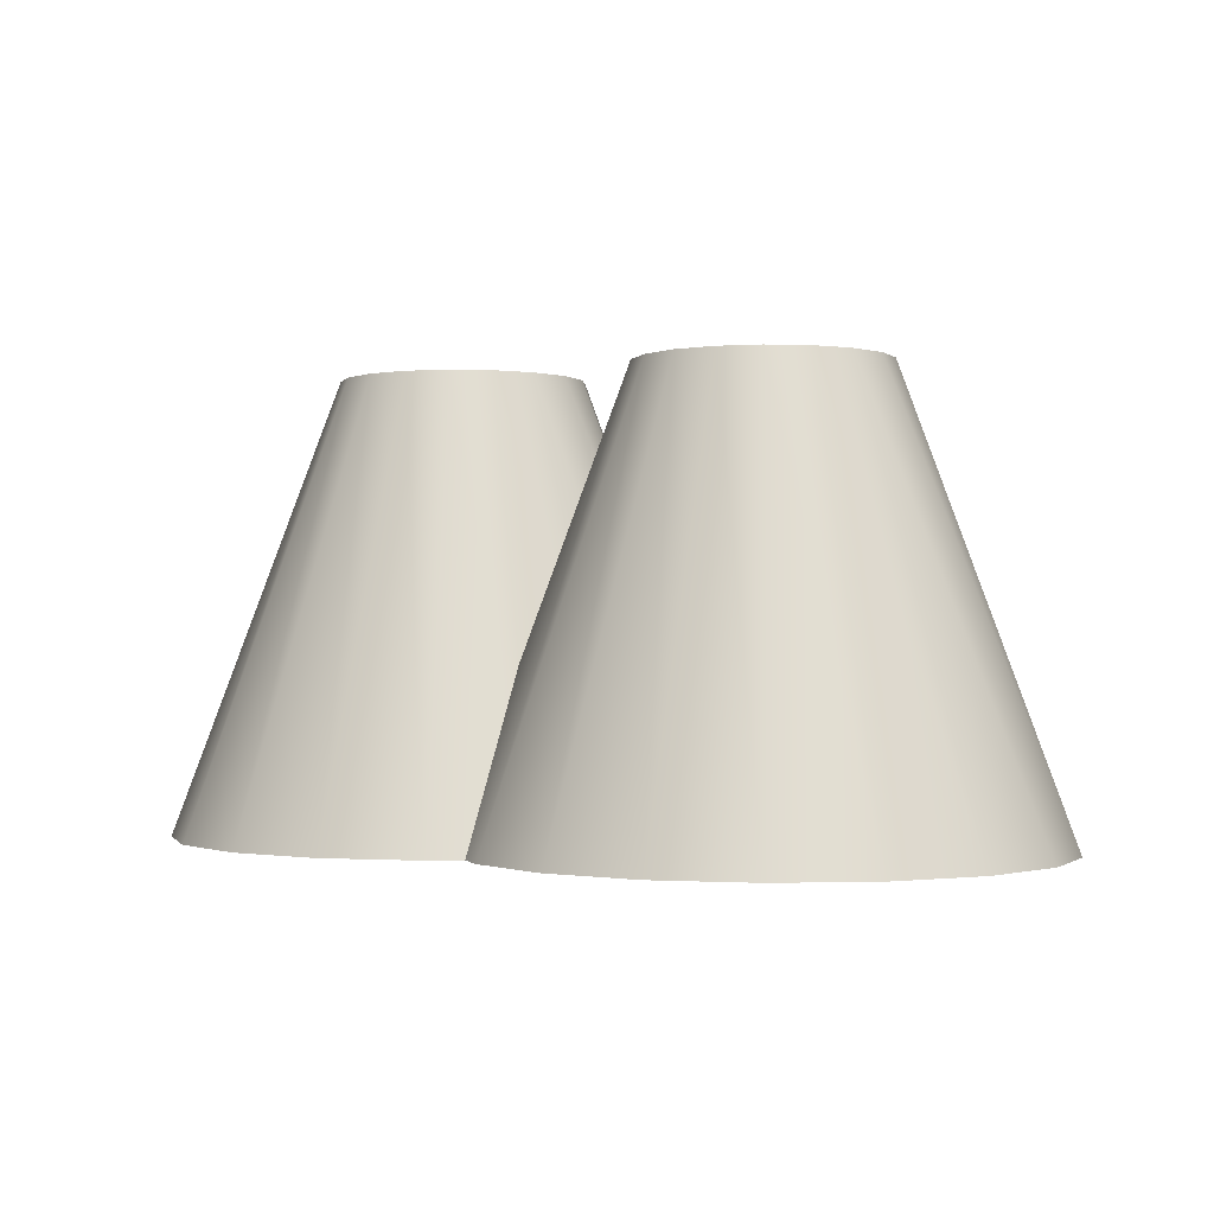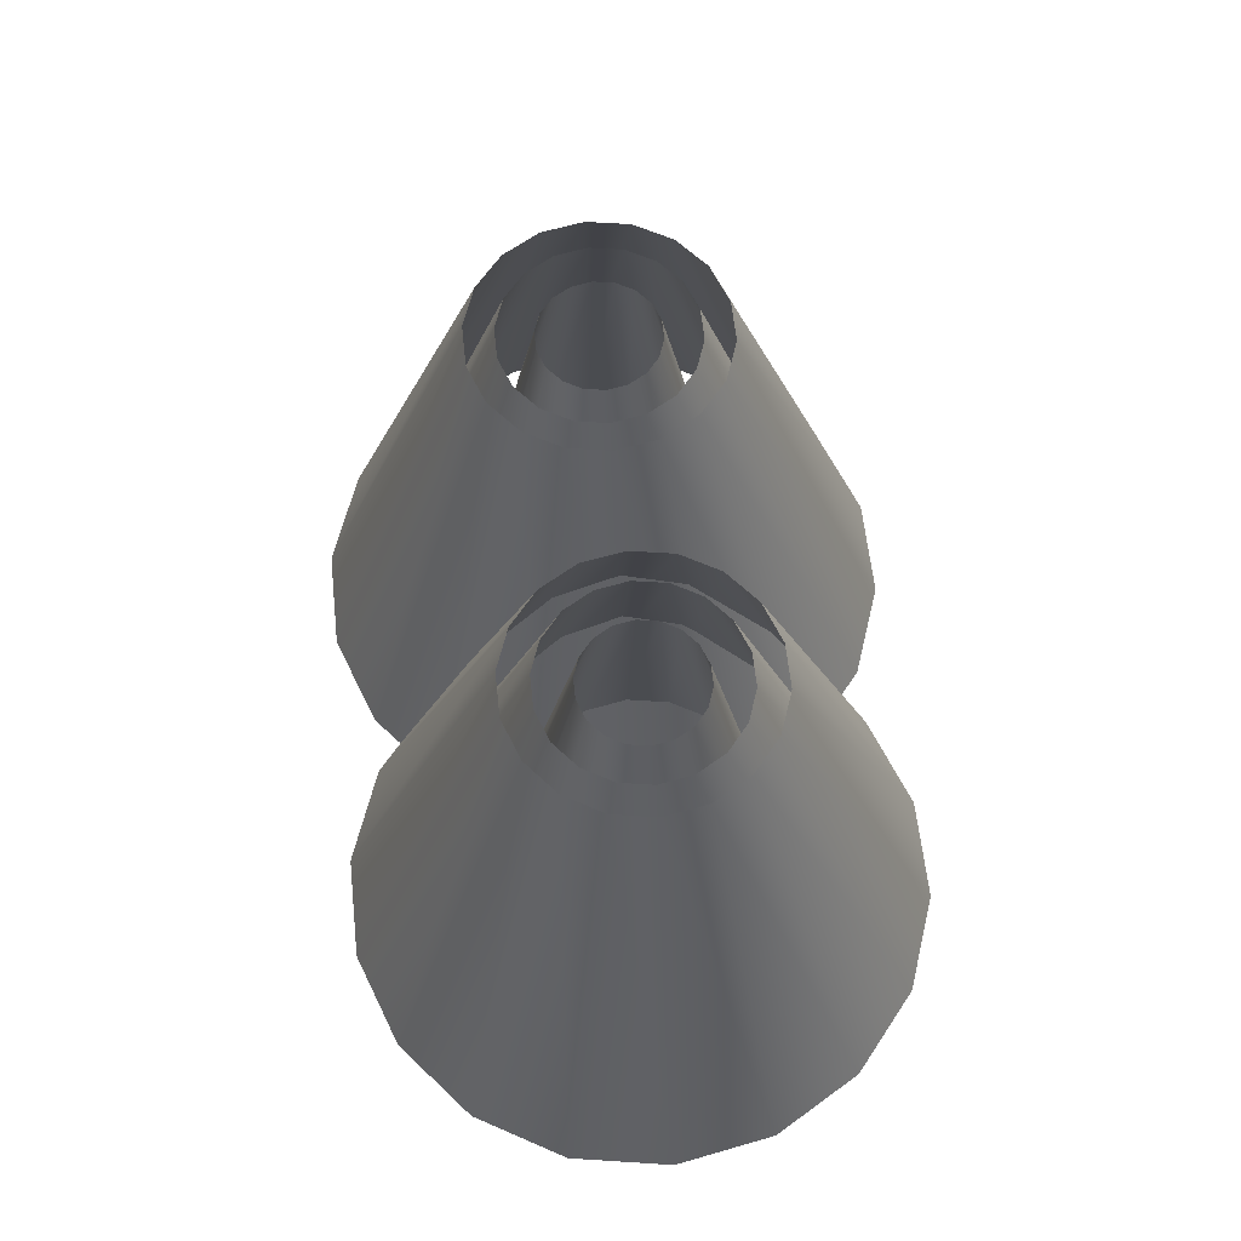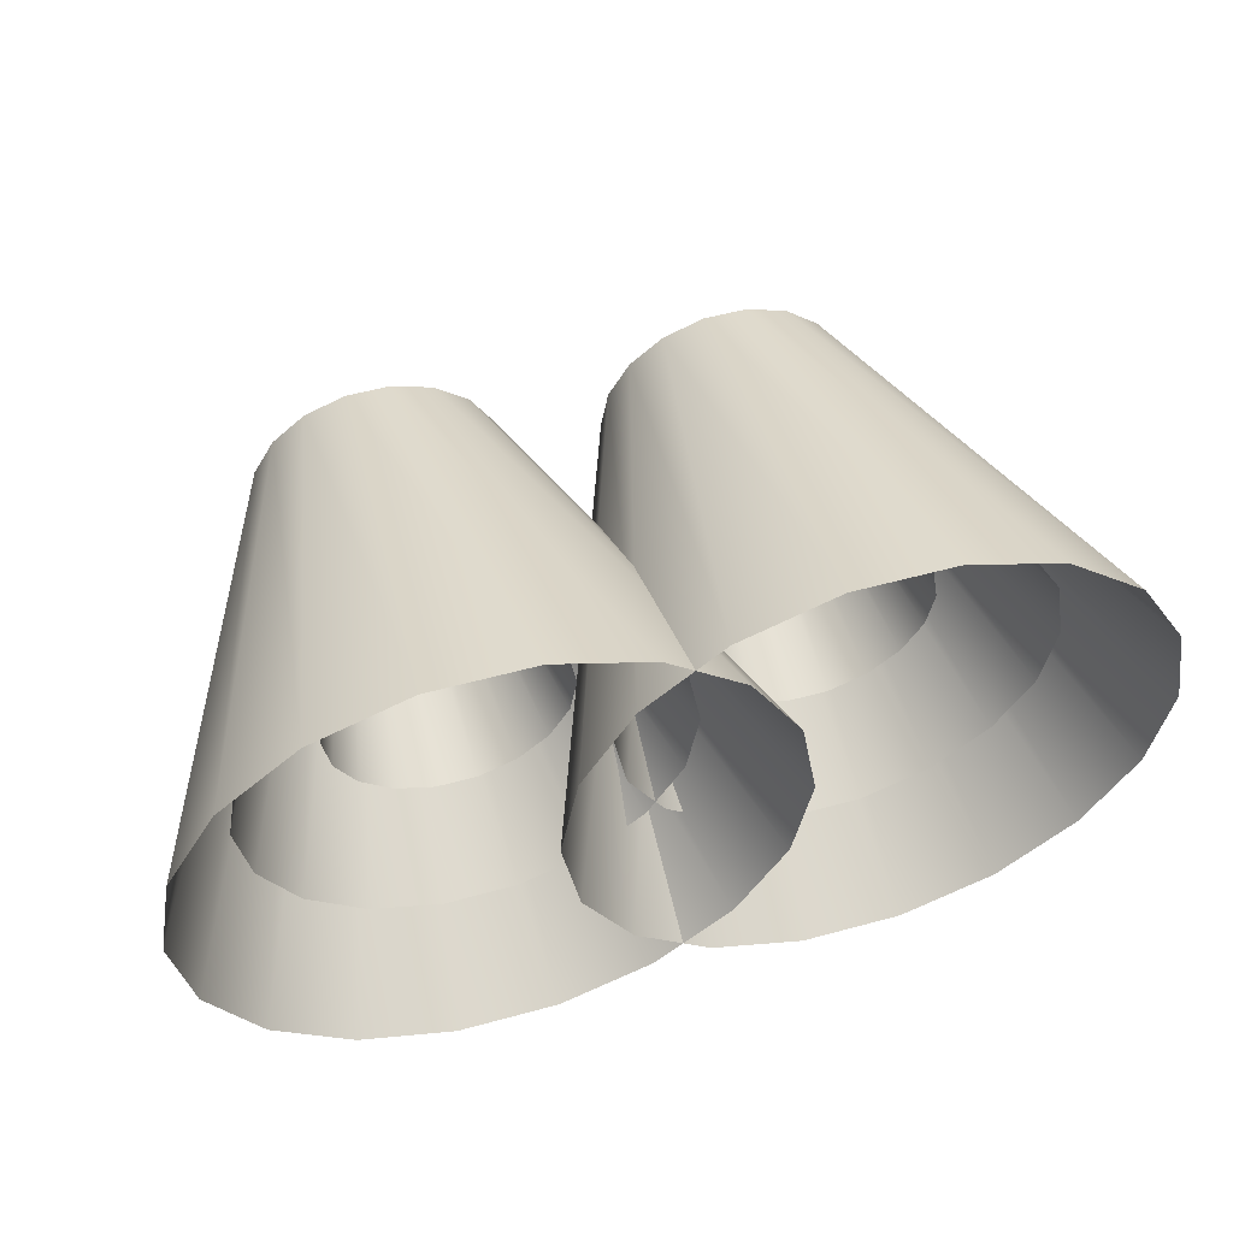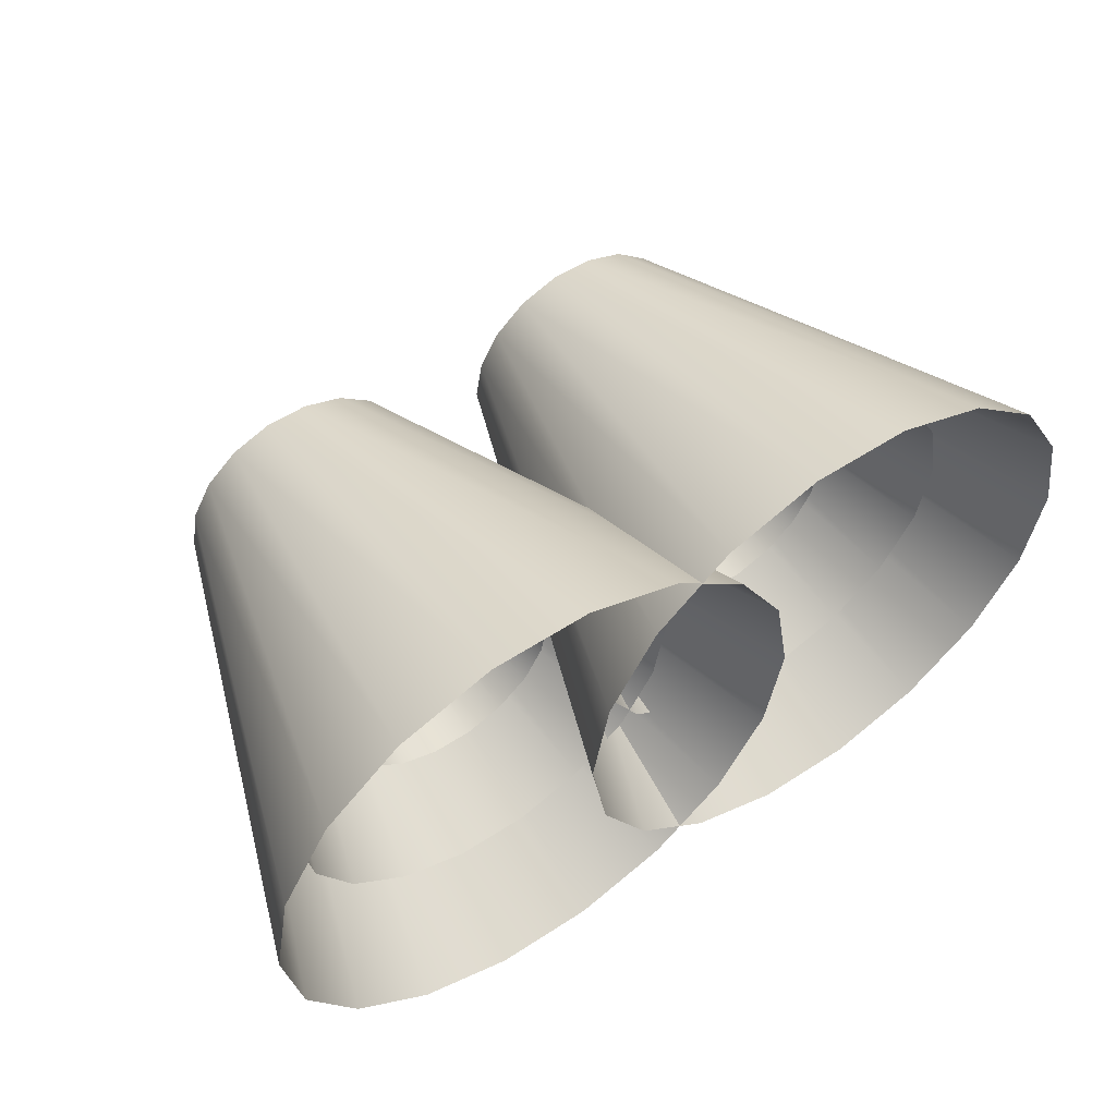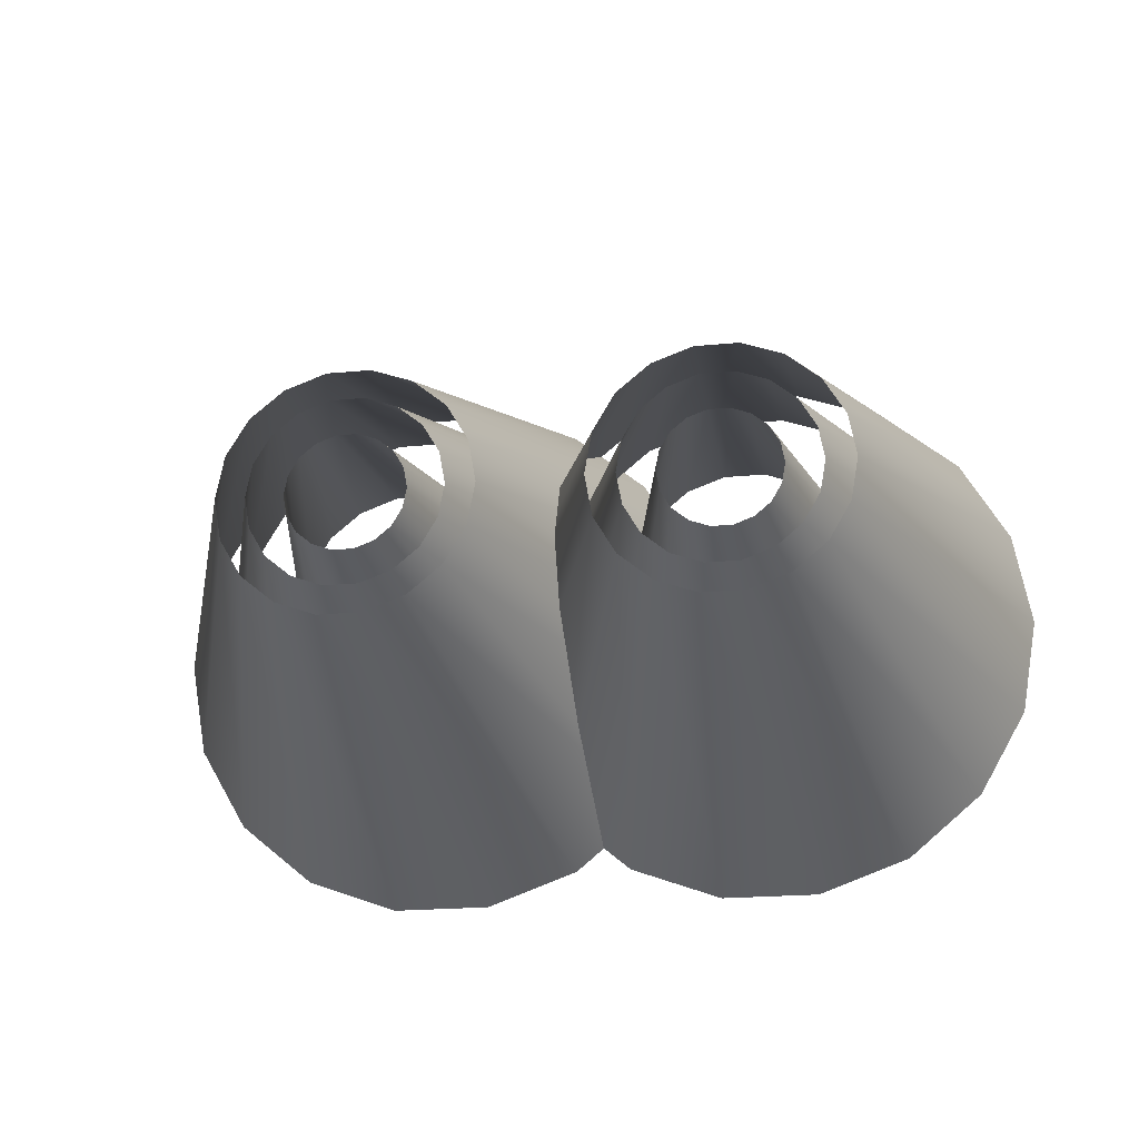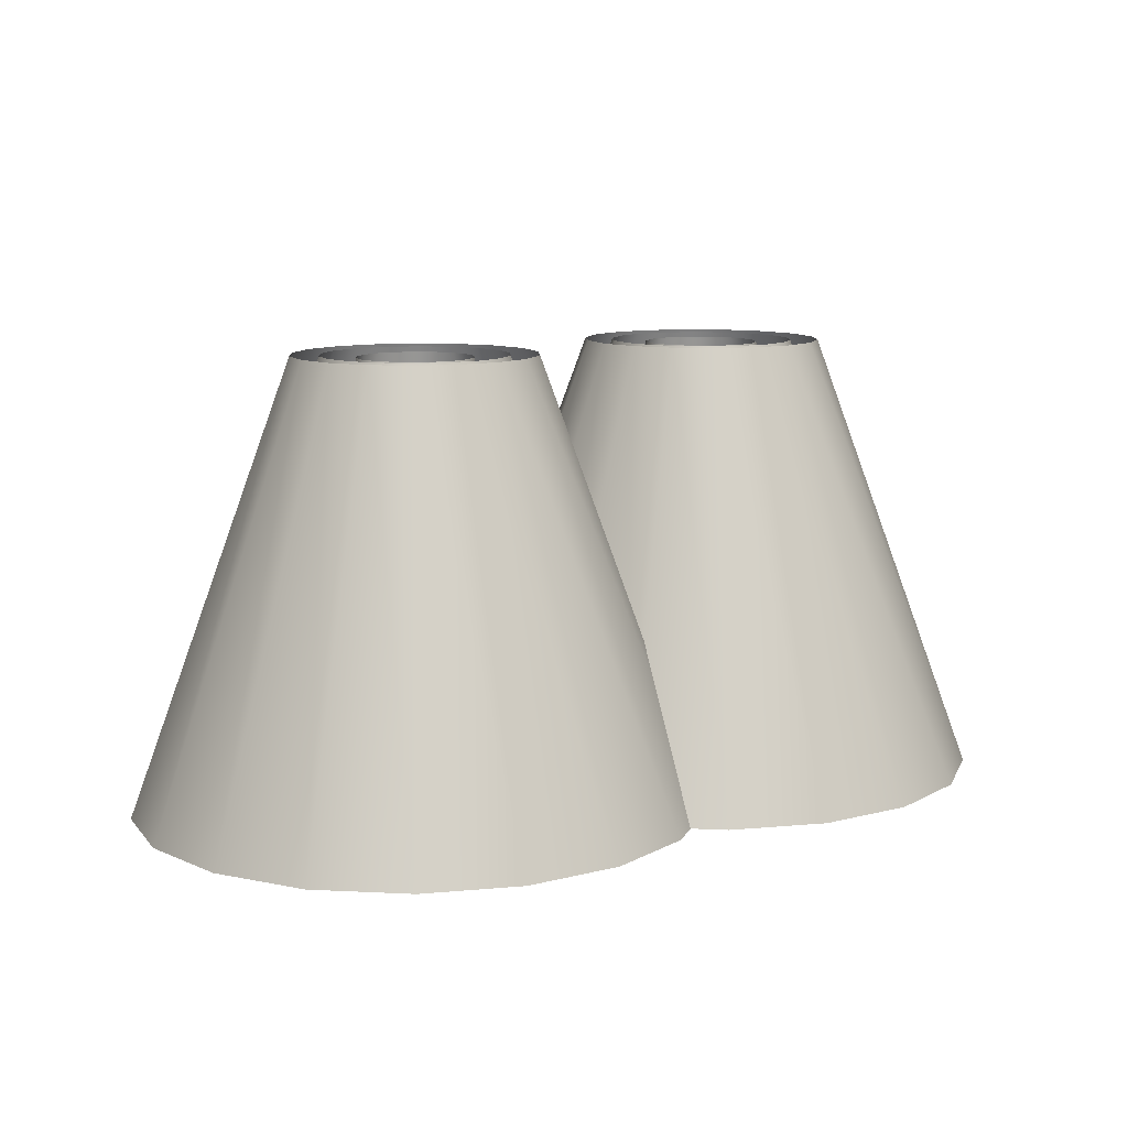
<metadata>
{"format":"obj","ext":"obj","renderer":"f3d","projection":"perspective","resolution":1024,"background":"white","views":[{"elev":-0.8,"azim":-146.4,"up":"+Y"},{"elev":62.8,"azim":-96.3,"up":"+Y"},{"elev":54.1,"azim":-16.2,"up":"+Z"},{"elev":55.0,"azim":-34.6,"up":"+Z"},{"elev":-21.9,"azim":-170.8,"up":"+Z"},{"elev":10.5,"azim":147.1,"up":"+Y"}]}
</metadata>
<code>
g Glow
v 0.6393 0.6264 -0.05603
v 0.6109 0.6264 -0.1053
v 0.7401 -0.1688 -0.2137
v 0.7978 -0.1688 -0.1137
v 0.6492 0.6264 1.907e-08
v 0.8178 -0.1688 1.907e-08
v 0.6393 0.6264 0.05603
v 0.7978 -0.1688 0.1137
v 0.6109 0.6264 0.1053
v 0.7401 -0.1688 0.2137
v 0.5673 0.6264 0.1419
v 0.6516 -0.1688 0.2879
v 0.5138 0.6264 0.1613
v 0.5431 -0.1688 0.3274
v 0.4569 0.6264 0.1613
v 0.4276 -0.1688 0.3274
v 0.4035 0.6264 0.1419
v 0.3191 -0.1688 0.2879
v 0.3599 0.6264 0.1053
v 0.2307 -0.1688 0.2137
v 0.3314 0.6264 0.05603
v 0.1729 -0.1688 0.1137
v 0.3215 0.6264 -1.717e-07
v 0.1529 -0.1688 -3.242e-07
v 0.3314 0.6264 -0.05603
v 0.1729 -0.1688 -0.1137
v 0.3599 0.6264 -0.1053
v 0.2307 -0.1688 -0.2137
v 0.4035 0.6264 -0.1419
v 0.3191 -0.1688 -0.2879
v 0.4569 0.6264 -0.1613
v 0.4276 -0.1688 -0.3274
v 0.5138 0.6264 -0.1613
v 0.4569 0.6264 -0.1613
v 0.4276 -0.1688 -0.3274
v 0.5431 -0.1688 -0.3274
v 0.5673 0.6264 -0.1419
v 0.6516 -0.1688 -0.2879
v 0.8097 0.6347 -0.1181
v 0.7498 0.6347 -0.2219
v 1.106 -0.6347 -0.5211
v 1.247 -0.6347 -0.2773
v 0.8305 0.6347 1.526e-07
v 1.296 -0.6347 1.526e-07
v 0.8097 0.6347 0.1181
v 1.247 -0.6347 0.2773
v 0.7498 0.6347 0.2219
v 1.106 -0.6347 0.5211
v 0.658 0.6347 0.2989
v 0.8907 -0.6347 0.7021
v 0.5453 0.6347 0.3399
v 0.6261 -0.6347 0.7984
v 0.4254 0.6347 0.3399
v 0.3446 -0.6347 0.7984
v 0.3128 0.6347 0.2989
v 0.08002 -0.6347 0.7021
v 0.2209 0.6347 0.2219
v -0.1357 -0.6347 0.5211
v 0.161 0.6347 0.1181
v -0.2764 -0.6347 0.2773
v 0.1402 0.6347 -1.717e-07
v -0.3253 -0.6347 -4.768e-07
v 0.161 0.6347 -0.1181
v -0.2764 -0.6347 -0.2773
v 0.2209 0.6347 -0.2219
v -0.1357 -0.6347 -0.5211
v 0.3128 0.6347 -0.2989
v 0.08002 -0.6347 -0.7021
v 0.4254 0.6347 -0.3399
v 0.3446 -0.6347 -0.7984
v 0.5453 0.6347 -0.3399
v 0.4254 0.6347 -0.3399
v 0.3446 -0.6347 -0.7984
v 0.6261 -0.6347 -0.7984
v 0.658 0.6347 -0.2989
v 0.8907 -0.6347 -0.7021
v 0.734 0.6331 -0.09051
v 0.6881 0.6331 -0.1701
v 0.9443 -0.3666 -0.3851
v 1.048 -0.3666 -0.2049
v 0.75 0.6331 0
v 1.084 -0.3666 0
v 0.734 0.6331 0.09051
v 1.048 -0.3666 0.2049
v 0.6881 0.6331 0.1701
v 0.9443 -0.3666 0.3851
v 0.6177 0.6331 0.2292
v 0.7849 -0.3666 0.5188
v 0.5313 0.6331 0.2606
v 0.5894 -0.3666 0.59
v 0.4394 0.6331 0.2606
v 0.3813 -0.3666 0.59
v 0.3531 0.6331 0.2292
v 0.1858 -0.3666 0.5188
v 0.2826 0.6331 0.1701
v 0.02645 -0.3666 0.3851
v 0.2367 0.6331 0.09051
v -0.07758 -0.3666 0.2049
v 0.2207 0.6331 -3.242e-07
v -0.1137 -0.3666 -4.768e-07
v 0.2367 0.6331 -0.09051
v -0.07758 -0.3666 -0.2049
v 0.2826 0.6331 -0.1701
v 0.02645 -0.3666 -0.3851
v 0.3531 0.6331 -0.2292
v 0.1858 -0.3666 -0.5188
v 0.4394 0.6331 -0.2606
v 0.3813 -0.3666 -0.59
v 0.5313 0.6331 -0.2606
v 0.4394 0.6331 -0.2606
v 0.3813 -0.3666 -0.59
v 0.5894 -0.3666 -0.59
v 0.6177 0.6331 -0.2292
v 0.7849 -0.3666 -0.5188
v -0.3314 0.6264 -0.05603
v -0.3599 0.6264 -0.1053
v -0.2307 -0.1688 -0.2137
v -0.1729 -0.1688 -0.1137
v -0.3215 0.6264 1.907e-08
v -0.1529 -0.1688 1.907e-08
v -0.3314 0.6264 0.05603
v -0.1729 -0.1688 0.1137
v -0.3599 0.6264 0.1053
v -0.2307 -0.1688 0.2137
v -0.4035 0.6264 0.1419
v -0.3191 -0.1688 0.2879
v -0.4569 0.6264 0.1613
v -0.4276 -0.1688 0.3274
v -0.5138 0.6264 0.1613
v -0.5431 -0.1688 0.3274
v -0.5673 0.6264 0.1419
v -0.6516 -0.1688 0.2879
v -0.6109 0.6264 0.1053
v -0.7401 -0.1688 0.2137
v -0.6393 0.6264 0.05603
v -0.7978 -0.1688 0.1137
v -0.6492 0.6264 -1.717e-07
v -0.8178 -0.1688 -3.242e-07
v -0.6393 0.6264 -0.05603
v -0.7978 -0.1688 -0.1137
v -0.6109 0.6264 -0.1053
v -0.7401 -0.1688 -0.2137
v -0.5673 0.6264 -0.1419
v -0.6516 -0.1688 -0.2879
v -0.5138 0.6264 -0.1613
v -0.5431 -0.1688 -0.3274
v -0.4569 0.6264 -0.1613
v -0.5138 0.6264 -0.1613
v -0.5431 -0.1688 -0.3274
v -0.4276 -0.1688 -0.3274
v -0.4035 0.6264 -0.1419
v -0.3191 -0.1688 -0.2879
v -0.161 0.6347 -0.1181
v -0.2209 0.6347 -0.2219
v 0.1357 -0.6347 -0.5211
v 0.2764 -0.6347 -0.2773
v -0.1402 0.6347 1.526e-07
v 0.3253 -0.6347 1.526e-07
v -0.161 0.6347 0.1181
v 0.2764 -0.6347 0.2773
v -0.2209 0.6347 0.2219
v 0.1357 -0.6347 0.5211
v -0.3128 0.6347 0.2989
v -0.08002 -0.6347 0.7021
v -0.4254 0.6347 0.3399
v -0.3446 -0.6347 0.7984
v -0.5453 0.6347 0.3399
v -0.6261 -0.6347 0.7984
v -0.658 0.6347 0.2989
v -0.8907 -0.6347 0.7021
v -0.7498 0.6347 0.2219
v -1.106 -0.6347 0.5211
v -0.8097 0.6347 0.1181
v -1.247 -0.6347 0.2773
v -0.8305 0.6347 -1.717e-07
v -1.296 -0.6347 -4.768e-07
v -0.8097 0.6347 -0.1181
v -1.247 -0.6347 -0.2773
v -0.7498 0.6347 -0.2219
v -1.106 -0.6347 -0.5211
v -0.658 0.6347 -0.2989
v -0.8907 -0.6347 -0.7021
v -0.5453 0.6347 -0.3399
v -0.6261 -0.6347 -0.7984
v -0.4254 0.6347 -0.3399
v -0.5453 0.6347 -0.3399
v -0.6261 -0.6347 -0.7984
v -0.3446 -0.6347 -0.7984
v -0.3128 0.6347 -0.2989
v -0.08002 -0.6347 -0.7021
v -0.2367 0.6331 -0.09051
v -0.2826 0.6331 -0.1701
v -0.02645 -0.3666 -0.3851
v 0.07758 -0.3666 -0.2049
v -0.2207 0.6331 0
v 0.1137 -0.3666 0
v -0.2367 0.6331 0.09051
v 0.07758 -0.3666 0.2049
v -0.2826 0.6331 0.1701
v -0.02645 -0.3666 0.3851
v -0.3531 0.6331 0.2292
v -0.1858 -0.3666 0.5188
v -0.4394 0.6331 0.2606
v -0.3813 -0.3666 0.59
v -0.5313 0.6331 0.2606
v -0.5894 -0.3666 0.59
v -0.6177 0.6331 0.2292
v -0.7849 -0.3666 0.5188
v -0.6881 0.6331 0.1701
v -0.9443 -0.3666 0.3851
v -0.734 0.6331 0.09051
v -1.048 -0.3666 0.2049
v -0.75 0.6331 -3.242e-07
v -1.084 -0.3666 -4.768e-07
v -0.734 0.6331 -0.09051
v -1.048 -0.3666 -0.2049
v -0.6881 0.6331 -0.1701
v -0.9443 -0.3666 -0.3851
v -0.6177 0.6331 -0.2292
v -0.7849 -0.3666 -0.5188
v -0.5313 0.6331 -0.2606
v -0.5894 -0.3666 -0.59
v -0.4394 0.6331 -0.2606
v -0.5313 0.6331 -0.2606
v -0.5894 -0.3666 -0.59
v -0.3813 -0.3666 -0.59
v -0.3531 0.6331 -0.2292
v -0.1858 -0.3666 -0.5188
g Glow_0
f 3 2 1
f 4 3 1
f 4 1 5
f 6 4 5
f 6 5 7
f 8 6 7
f 8 7 9
f 10 8 9
f 10 9 11
f 12 10 11
f 12 11 13
f 14 12 13
f 14 13 15
f 16 14 15
f 16 15 17
f 18 16 17
f 18 17 19
f 20 18 19
f 20 19 21
f 22 20 21
f 22 21 23
f 24 22 23
f 24 23 25
f 26 24 25
f 26 25 27
f 28 26 27
f 28 27 29
f 30 28 29
f 30 29 31
f 32 30 31
f 35 34 33
f 36 35 33
f 36 33 37
f 38 36 37
f 38 37 2
f 3 38 2
f 41 40 39
f 42 41 39
f 42 39 43
f 44 42 43
f 44 43 45
f 46 44 45
f 46 45 47
f 48 46 47
f 48 47 49
f 50 48 49
f 50 49 51
f 52 50 51
f 52 51 53
f 54 52 53
f 54 53 55
f 56 54 55
f 56 55 57
f 58 56 57
f 58 57 59
f 60 58 59
f 60 59 61
f 62 60 61
f 62 61 63
f 64 62 63
f 64 63 65
f 66 64 65
f 66 65 67
f 68 66 67
f 68 67 69
f 70 68 69
f 73 72 71
f 74 73 71
f 74 71 75
f 76 74 75
f 76 75 40
f 41 76 40
f 79 78 77
f 80 79 77
f 80 77 81
f 82 80 81
f 82 81 83
f 84 82 83
f 84 83 85
f 86 84 85
f 86 85 87
f 88 86 87
f 88 87 89
f 90 88 89
f 90 89 91
f 92 90 91
f 92 91 93
f 94 92 93
f 94 93 95
f 96 94 95
f 96 95 97
f 98 96 97
f 98 97 99
f 100 98 99
f 100 99 101
f 102 100 101
f 102 101 103
f 104 102 103
f 104 103 105
f 106 104 105
f 106 105 107
f 108 106 107
f 111 110 109
f 112 111 109
f 112 109 113
f 114 112 113
f 114 113 78
f 79 114 78
f 117 116 115
f 118 117 115
f 118 115 119
f 120 118 119
f 120 119 121
f 122 120 121
f 122 121 123
f 124 122 123
f 124 123 125
f 126 124 125
f 126 125 127
f 128 126 127
f 128 127 129
f 130 128 129
f 130 129 131
f 132 130 131
f 132 131 133
f 134 132 133
f 134 133 135
f 136 134 135
f 136 135 137
f 138 136 137
f 138 137 139
f 140 138 139
f 140 139 141
f 142 140 141
f 142 141 143
f 144 142 143
f 144 143 145
f 146 144 145
f 149 148 147
f 150 149 147
f 150 147 151
f 152 150 151
f 152 151 116
f 117 152 116
f 155 154 153
f 156 155 153
f 156 153 157
f 158 156 157
f 158 157 159
f 160 158 159
f 160 159 161
f 162 160 161
f 162 161 163
f 164 162 163
f 164 163 165
f 166 164 165
f 166 165 167
f 168 166 167
f 168 167 169
f 170 168 169
f 170 169 171
f 172 170 171
f 172 171 173
f 174 172 173
f 174 173 175
f 176 174 175
f 176 175 177
f 178 176 177
f 178 177 179
f 180 178 179
f 180 179 181
f 182 180 181
f 182 181 183
f 184 182 183
f 187 186 185
f 188 187 185
f 188 185 189
f 190 188 189
f 190 189 154
f 155 190 154
f 193 192 191
f 194 193 191
f 194 191 195
f 196 194 195
f 196 195 197
f 198 196 197
f 198 197 199
f 200 198 199
f 200 199 201
f 202 200 201
f 202 201 203
f 204 202 203
f 204 203 205
f 206 204 205
f 206 205 207
f 208 206 207
f 208 207 209
f 210 208 209
f 210 209 211
f 212 210 211
f 212 211 213
f 214 212 213
f 214 213 215
f 216 214 215
f 216 215 217
f 218 216 217
f 218 217 219
f 220 218 219
f 220 219 221
f 222 220 221
f 225 224 223
f 226 225 223
f 226 223 227
f 228 226 227
f 228 227 192
f 193 228 192

</code>
